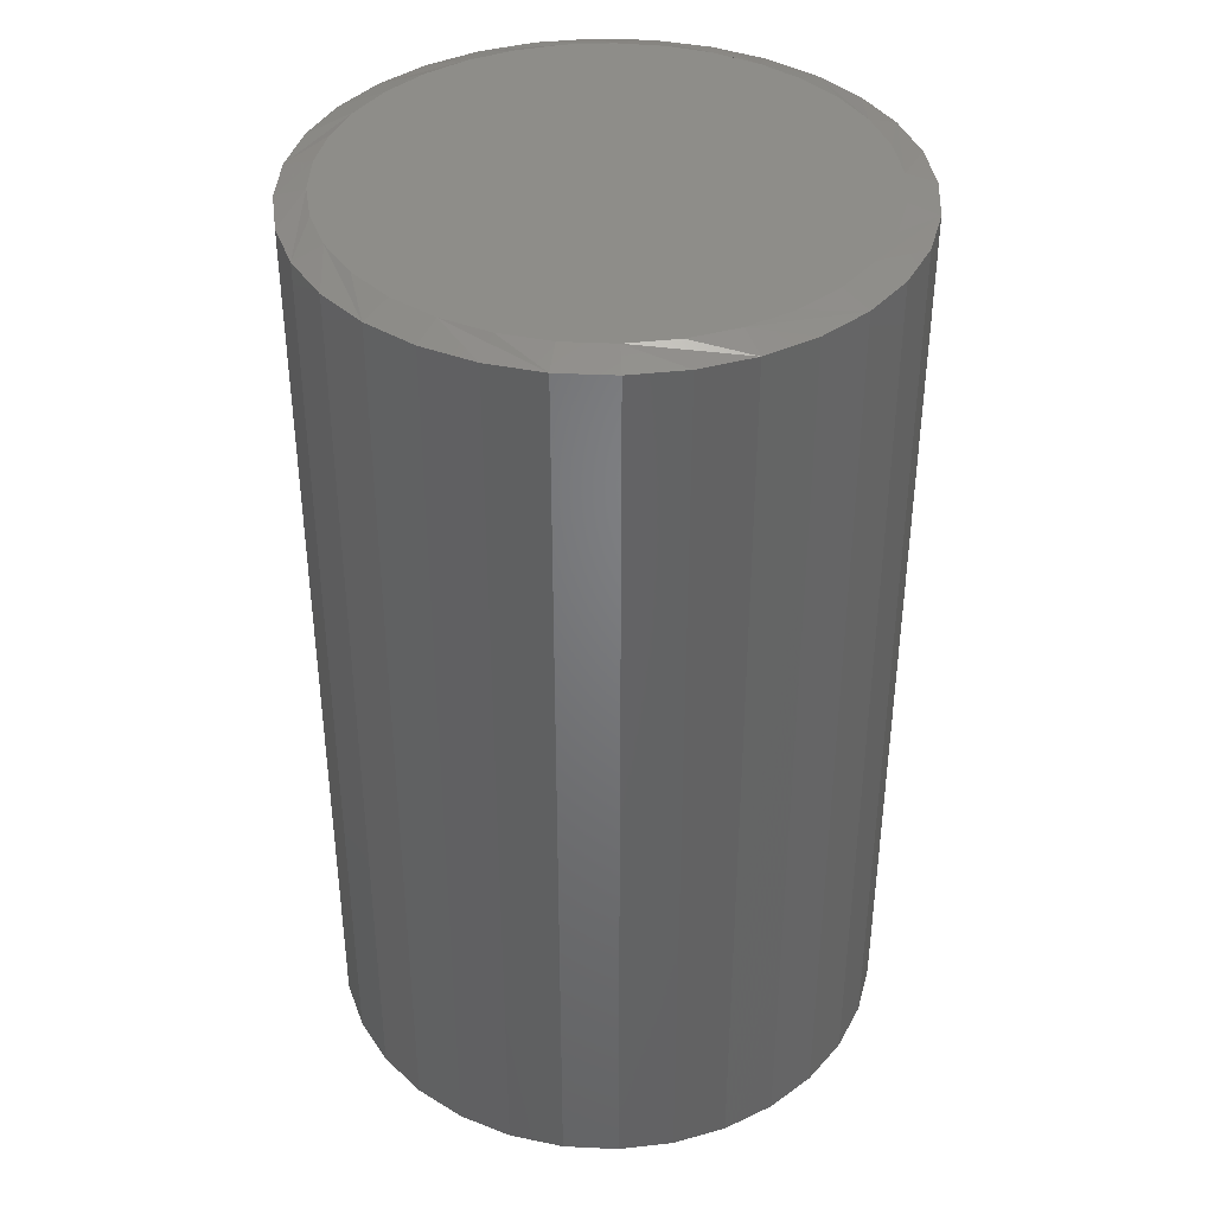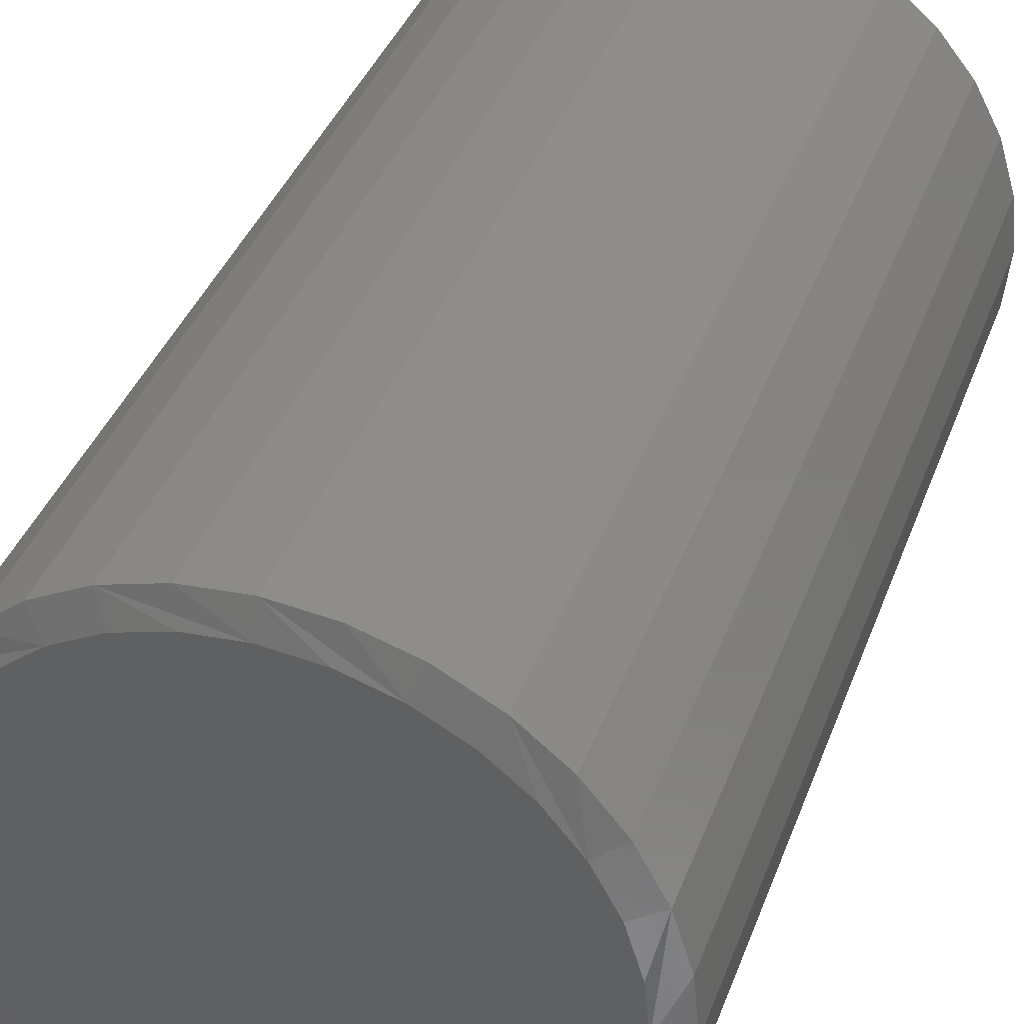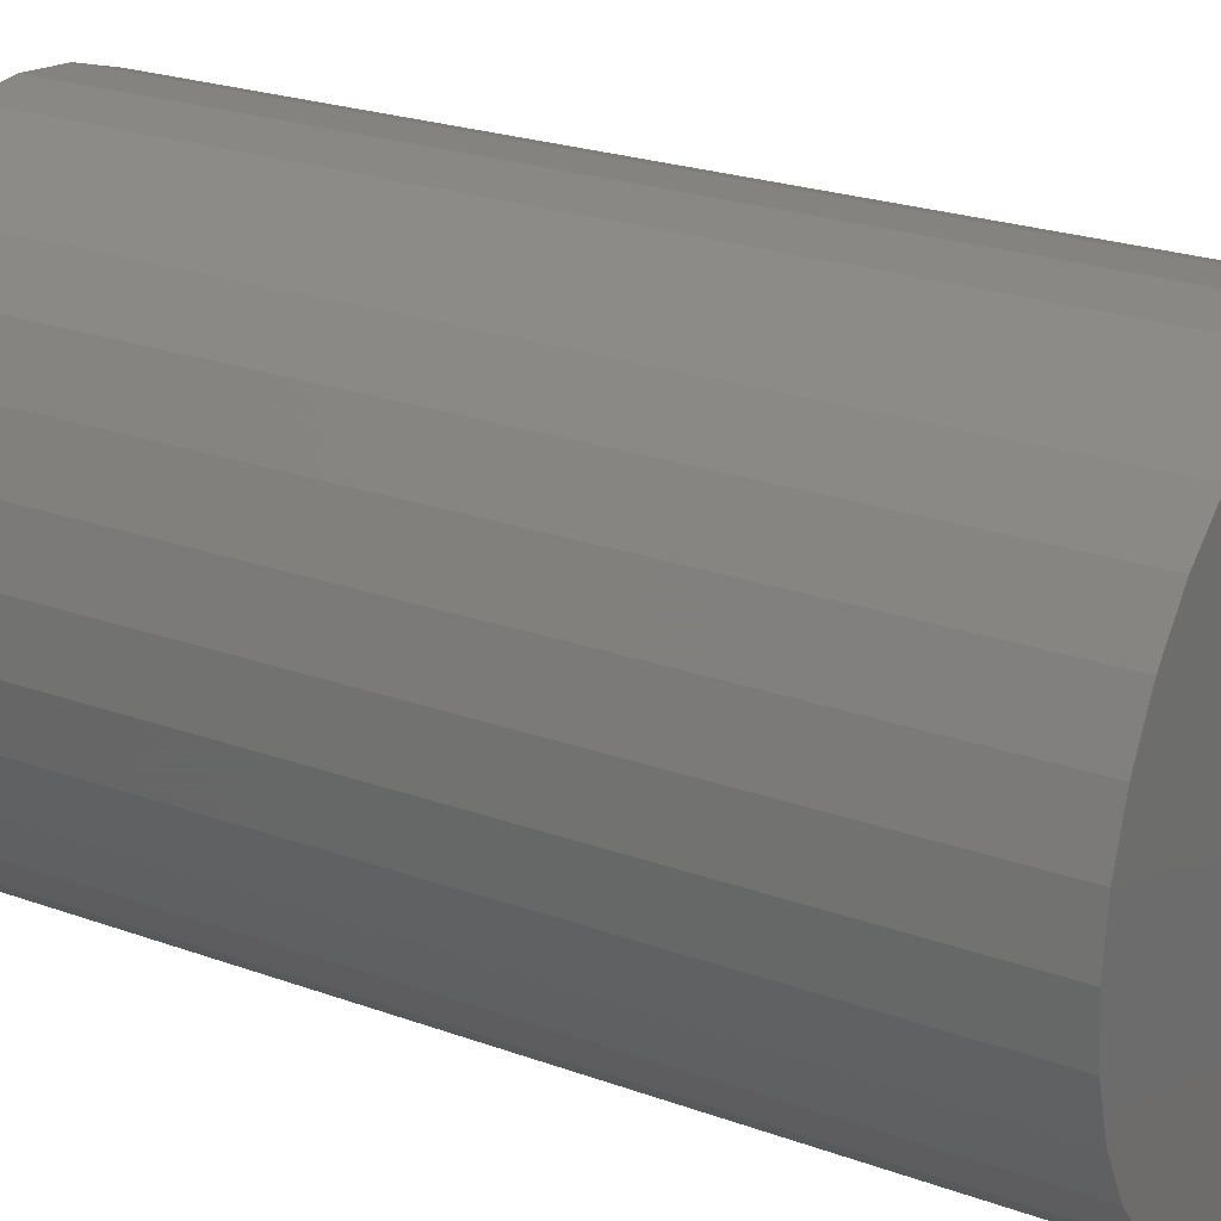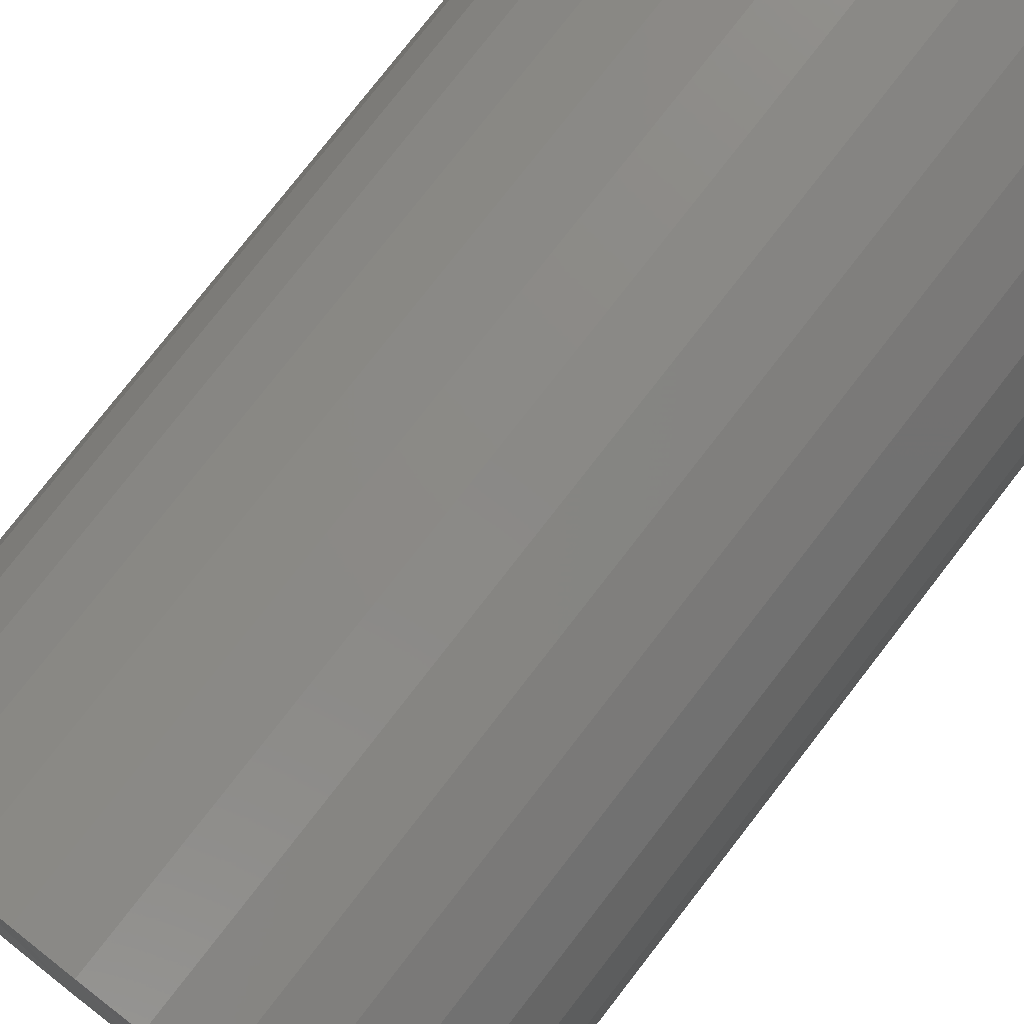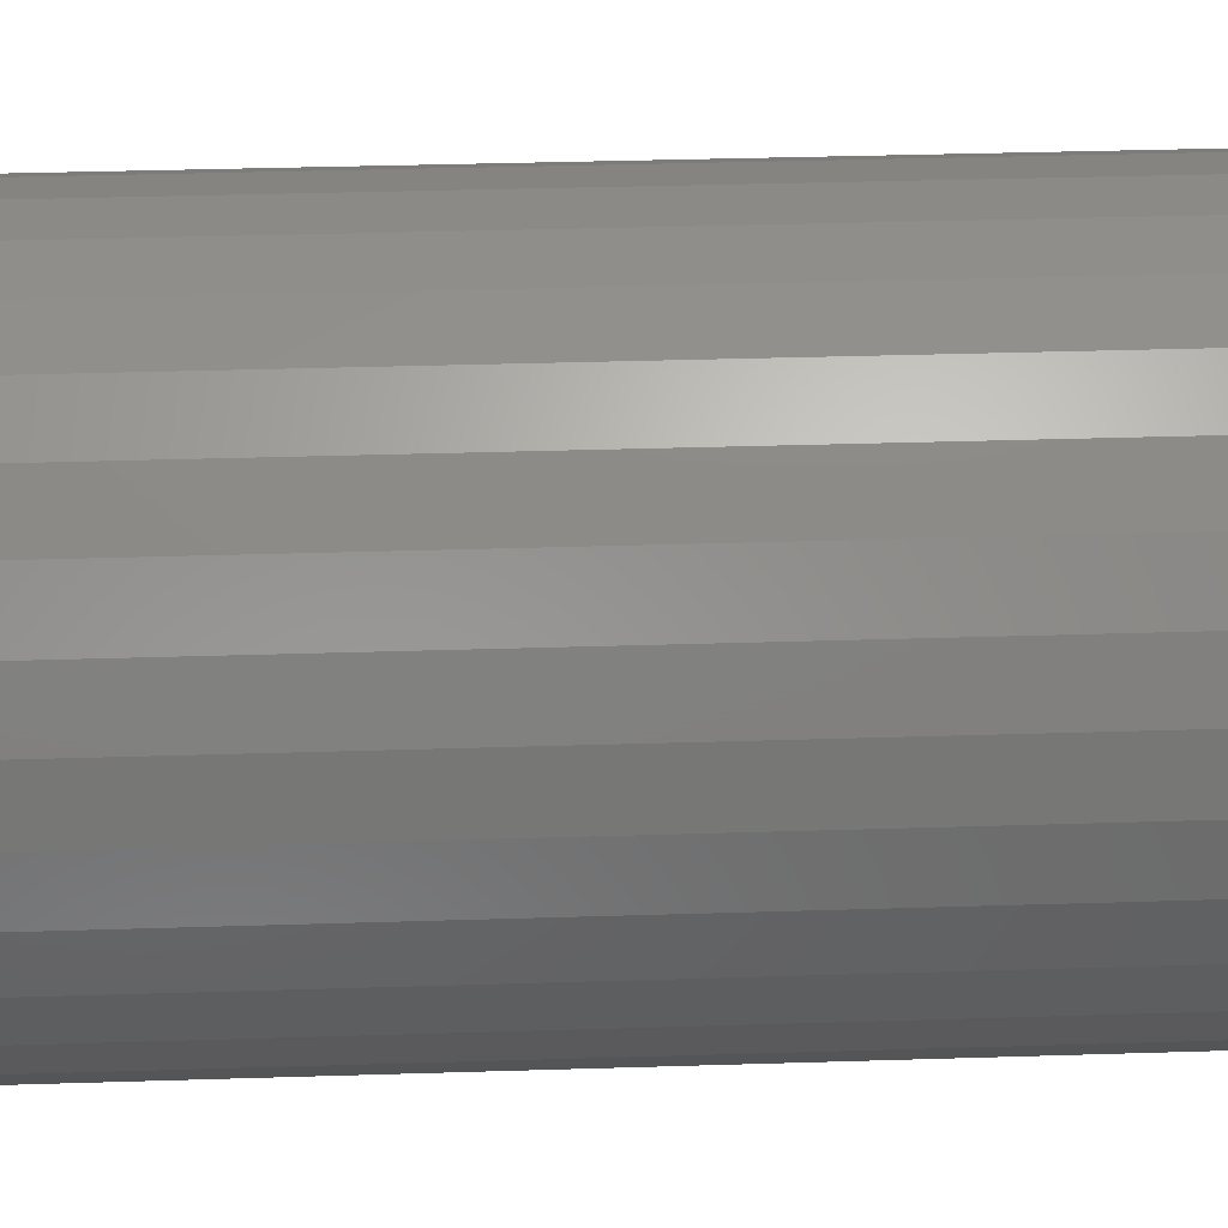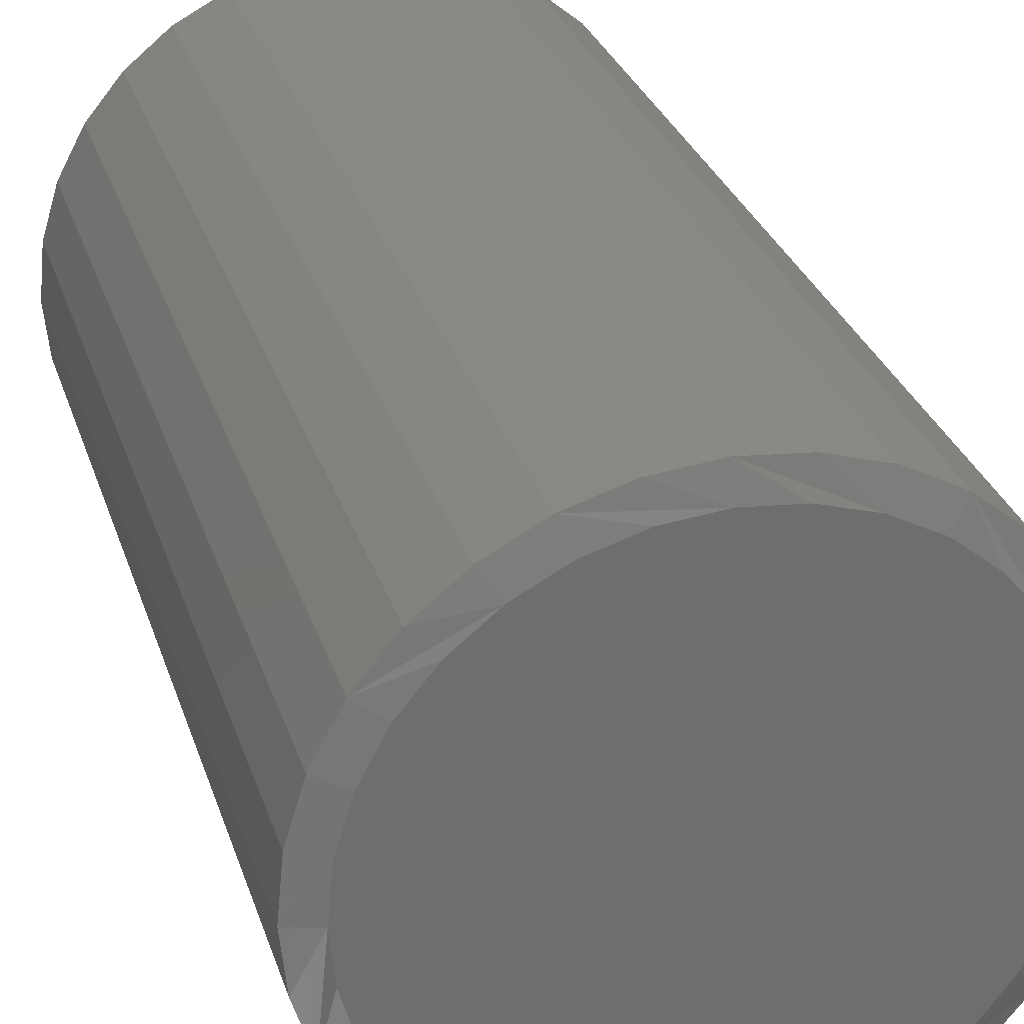
<metadata>
{"format":"stl","ext":"stl","renderer":"f3d","projection":"perspective","resolution":1024,"background":"white","views":[{"elev":39.2,"azim":155.2,"up":"+Z"},{"elev":38.7,"azim":19.2,"up":"+Y"},{"elev":23.5,"azim":121.4,"up":"+Y"},{"elev":79.0,"azim":37.9,"up":"+Y"},{"elev":37.3,"azim":-92.3,"up":"+Y"},{"elev":29.2,"azim":-16.3,"up":"+Y"}]}
</metadata>
<code>
# stl→obj: 97 verts, 190 faces
v -0.03889 0.1996 0.75
v 0.04053 0.1996 0.75
v 0.0008224 0.2035 0.75
v -0.07707 0.188 0.75
v 0.07871 0.188 0.75
v 0.05652 -0.1958 0.75
v -0.01796 -0.2027 0.75
v 0.0196 -0.2027 0.75
v 0.1139 0.1692 0.75
v -0.1123 0.1692 0.75
v 0.1447 0.1439 0.75
v -0.1431 0.1439 0.75
v 0.1701 0.1131 0.75
v -0.1684 0.1131 0.75
v 0.1889 0.07789 0.75
v -0.1872 0.07789 0.75
v 0.2004 0.03971 0.75
v -0.1988 0.03971 0.75
v 0.2044 -2.538e-16 0.75
v -0.2027 1.431e-11 0.75
v 0.2009 -0.0374 0.75
v -0.1992 -0.0374 0.75
v 0.1906 -0.07353 0.75
v -0.189 -0.07352 0.75
v 0.1739 -0.1071 0.75
v -0.1722 -0.1071 0.75
v 0.1512 -0.1371 0.75
v -0.1496 -0.1371 0.75
v 0.1235 -0.1624 0.75
v -0.1218 -0.1624 0.75
v 0.09155 -0.1822 0.75
v -0.0899 -0.1822 0.75
v -0.05488 -0.1958 0.75
v 0.2278 0 0
v 0.2278 -5.559e-17 0.7422
v 0.2234 -0.04428 0
v 0.2234 -0.04428 0.7422
v 0.2105 -0.08686 0
v 0.2105 -0.08686 0.7422
v 0.1895 -0.1261 0
v 0.1895 -0.1261 0.7422
v 0.1613 -0.1605 0
v 0.1613 -0.1605 0.7422
v 0.1269 -0.1887 0
v 0.1269 -0.1887 0.7422
v 0.08768 -0.2097 0
v 0.08768 -0.2097 0.7422
v 0.0451 -0.2226 0
v 0.0451 -0.2226 0.7422
v 0.0008224 -0.227 0
v 0.0008224 -0.227 0.7422
v -0.04346 -0.2226 0
v -0.04346 -0.2226 0.7422
v -0.08604 -0.2097 0
v -0.08604 -0.2097 0.7422
v -0.1253 -0.1887 0
v -0.1253 -0.1887 0.7422
v -0.1597 -0.1605 0
v -0.1597 -0.1605 0.7422
v -0.1879 -0.1261 0
v -0.1879 -0.1261 0.7422
v -0.2089 -0.08686 0
v -0.2089 -0.08686 0.7422
v -0.2218 -0.04428 0
v -0.2218 -0.04428 0.7422
v -0.2262 2.78e-17 0
v -0.2262 2.78e-17 0.7422
v -0.2218 0.04428 0
v -0.2218 0.04428 0.7422
v -0.2089 0.08686 0
v -0.2089 0.08686 0.7422
v -0.1879 0.1261 0
v -0.1879 0.1261 0.7422
v -0.1597 0.1605 0
v -0.1597 0.1605 0.7422
v -0.1253 0.1887 0
v -0.1253 0.1887 0.7422
v -0.08604 0.2097 0
v -0.08604 0.2097 0.7422
v -0.04346 0.2226 0
v -0.04346 0.2226 0.7422
v 0.0008224 0.227 0
v 0.0008224 0.227 0.7422
v 0.0451 0.2226 0
v 0.0451 0.2226 0.7422
v 0.08768 0.2097 0
v 0.08768 0.2097 0.7422
v 0.1269 0.1887 0
v 0.1269 0.1887 0.7422
v 0.1613 0.1605 0
v 0.1613 0.1605 0.7422
v 0.1895 0.1261 0
v 0.1895 0.1261 0.7422
v 0.2105 0.08686 0
v 0.2105 0.08686 0.7422
v 0.2234 0.04428 0
v 0.2234 0.04428 0.7422
f 1 2 3
f 2 1 4
f 2 4 5
f 6 7 8
f 5 4 9
f 9 4 10
f 9 10 11
f 11 10 12
f 11 12 13
f 13 12 14
f 13 14 15
f 15 14 16
f 15 16 17
f 17 16 18
f 17 18 19
f 19 18 20
f 19 20 21
f 21 20 22
f 21 22 23
f 23 22 24
f 23 24 25
f 25 24 26
f 25 26 27
f 27 26 28
f 27 28 29
f 29 28 30
f 29 30 31
f 31 30 32
f 31 32 6
f 6 32 33
f 6 33 7
f 34 35 36
f 36 35 37
f 36 37 38
f 38 37 39
f 38 39 40
f 40 39 41
f 40 41 42
f 42 41 43
f 42 43 44
f 44 43 45
f 44 45 46
f 46 45 47
f 46 47 48
f 48 47 49
f 48 49 50
f 50 49 51
f 50 51 52
f 52 51 53
f 52 53 54
f 54 53 55
f 54 55 56
f 56 55 57
f 56 57 58
f 58 57 59
f 58 59 60
f 60 59 61
f 60 61 62
f 62 61 63
f 62 63 64
f 64 63 65
f 64 65 66
f 66 65 67
f 66 67 68
f 68 67 69
f 68 69 70
f 70 69 71
f 70 71 72
f 72 71 73
f 72 73 74
f 74 73 75
f 74 75 76
f 76 75 77
f 76 77 78
f 78 77 79
f 78 79 80
f 80 79 81
f 80 81 82
f 82 81 83
f 82 83 84
f 84 83 85
f 84 85 86
f 86 85 87
f 86 87 88
f 88 87 89
f 88 89 90
f 90 89 91
f 90 91 92
f 92 91 93
f 92 93 94
f 94 93 95
f 94 95 96
f 96 95 97
f 96 97 34
f 34 97 35
f 91 89 13
f 17 95 15
f 85 83 5
f 11 89 9
f 11 13 89
f 75 73 10
f 1 79 4
f 1 3 79
f 12 73 14
f 12 10 73
f 2 5 83
f 3 2 83
f 3 83 81
f 81 79 3
f 19 35 97
f 19 97 95
f 19 95 17
f 67 20 18
f 67 18 16
f 67 16 69
f 91 13 93
f 93 13 15
f 93 15 95
f 85 5 87
f 87 5 9
f 87 9 89
f 75 10 77
f 77 10 4
f 77 4 79
f 69 16 71
f 71 16 14
f 71 14 73
f 59 57 26
f 61 59 26
f 26 63 61
f 24 63 26
f 63 24 22
f 53 51 32
f 55 53 32
f 32 57 55
f 30 57 32
f 57 30 28
f 28 26 57
f 49 47 8
f 8 51 49
f 7 51 8
f 43 41 29
f 29 45 43
f 31 45 29
f 31 47 45
f 6 47 31
f 6 8 47
f 23 39 37
f 25 39 23
f 25 41 39
f 27 41 25
f 27 29 41
f 33 32 51
f 7 33 51
f 20 67 65
f 20 65 63
f 20 63 22
f 35 19 21
f 35 21 23
f 35 23 37
f 82 84 80
f 78 80 84
f 86 78 84
f 48 52 46
f 50 52 48
f 52 54 46
f 46 54 56
f 46 56 44
f 44 56 58
f 44 58 42
f 42 58 60
f 42 60 40
f 40 60 62
f 40 62 38
f 38 62 64
f 38 64 36
f 36 64 66
f 36 66 34
f 34 66 68
f 34 68 96
f 96 68 70
f 96 70 94
f 94 70 72
f 94 72 92
f 92 72 74
f 92 74 90
f 90 74 76
f 90 76 88
f 88 76 78
f 88 78 86

</code>
